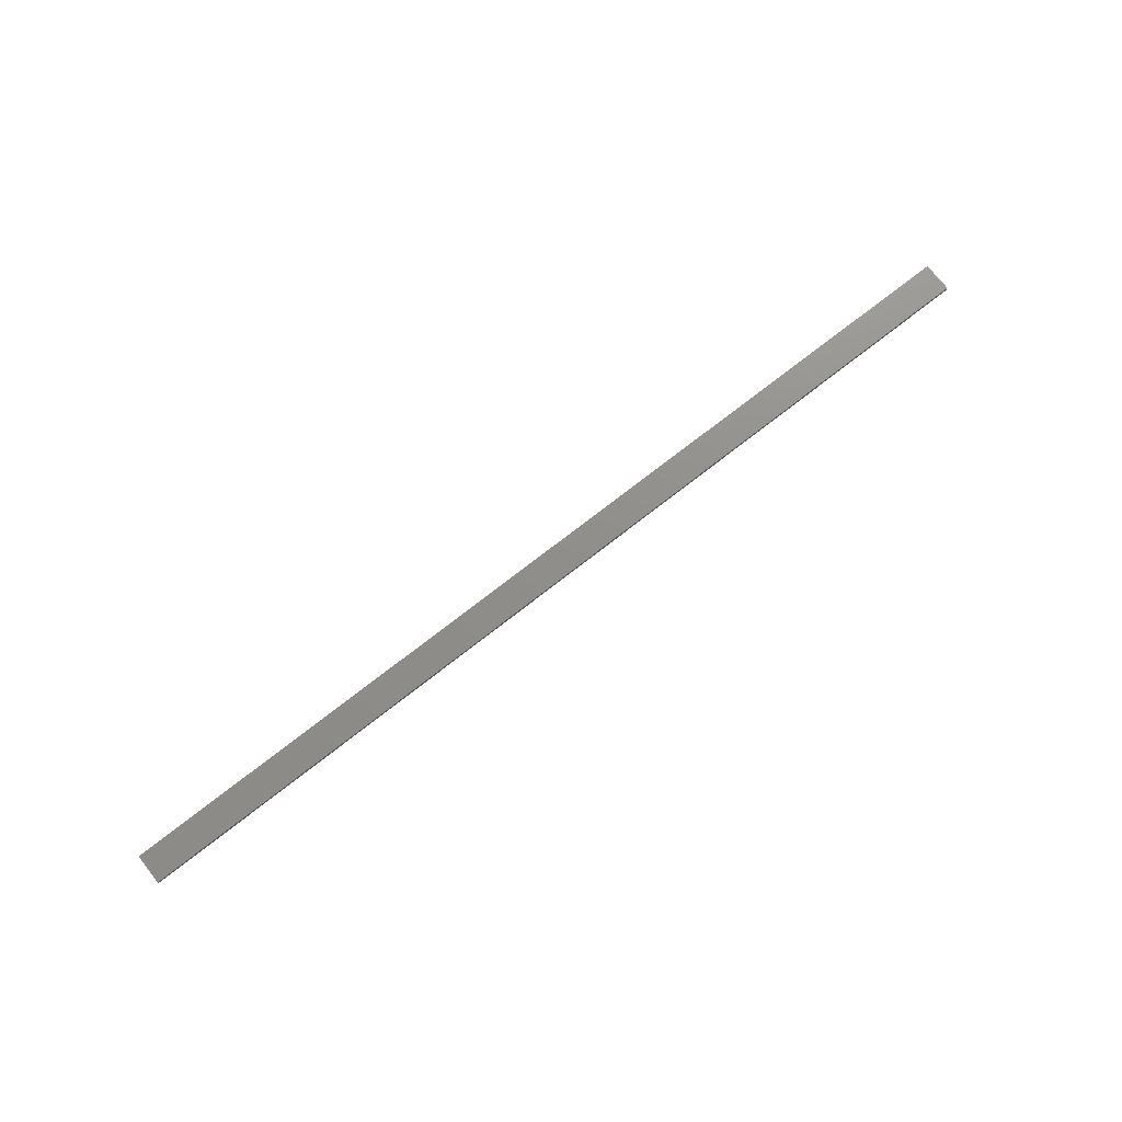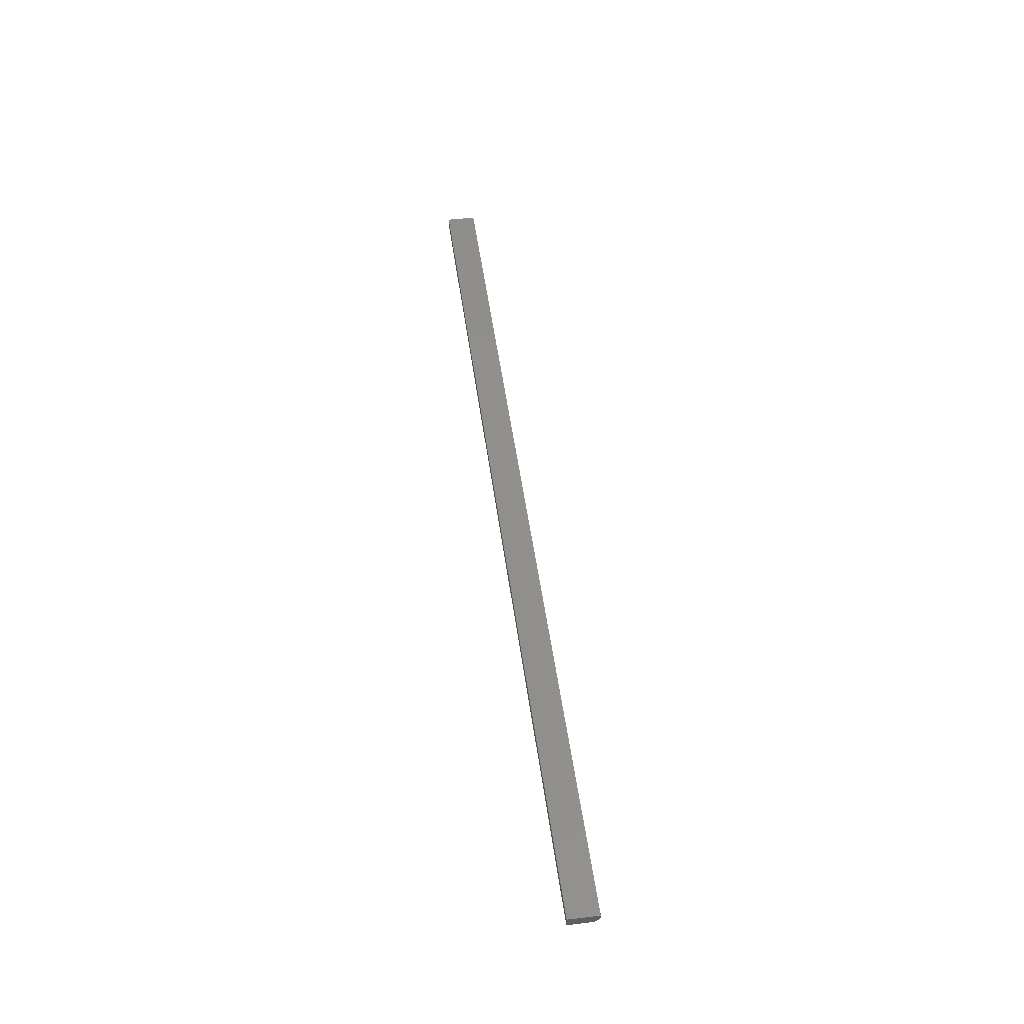
<metadata>
{"format":"stl","ext":"stl","renderer":"f3d","projection":"perspective","resolution":1024,"background":"white","views":[{"elev":73.2,"azim":-38.1,"up":"+Y"},{"elev":48.7,"azim":-97.5,"up":"+Y"}]}
</metadata>
<code>
# stl→obj: 10 verts, 16 faces
v -0.75 -0.007812 -0.02344
v 0.75 -0.007812 -0.02344
v -0.75 -0.007812 0.01612
v 0.75 -0.007812 0.01612
v -0.75 0.007812 -0.02344
v -0.75 0.007812 0.02393
v -0.75 4.693e-18 0.02393
v 0.75 1.712e-16 0.02393
v 0.75 0.007812 0.02393
v 0.75 0.007812 -0.02344
f 1 2 3
f 3 2 4
f 5 1 6
f 6 1 3
f 6 3 7
f 8 9 7
f 7 9 6
f 2 10 4
f 4 10 9
f 4 9 8
f 4 8 3
f 3 8 7
f 5 6 10
f 10 6 9
f 1 5 2
f 2 5 10

</code>
